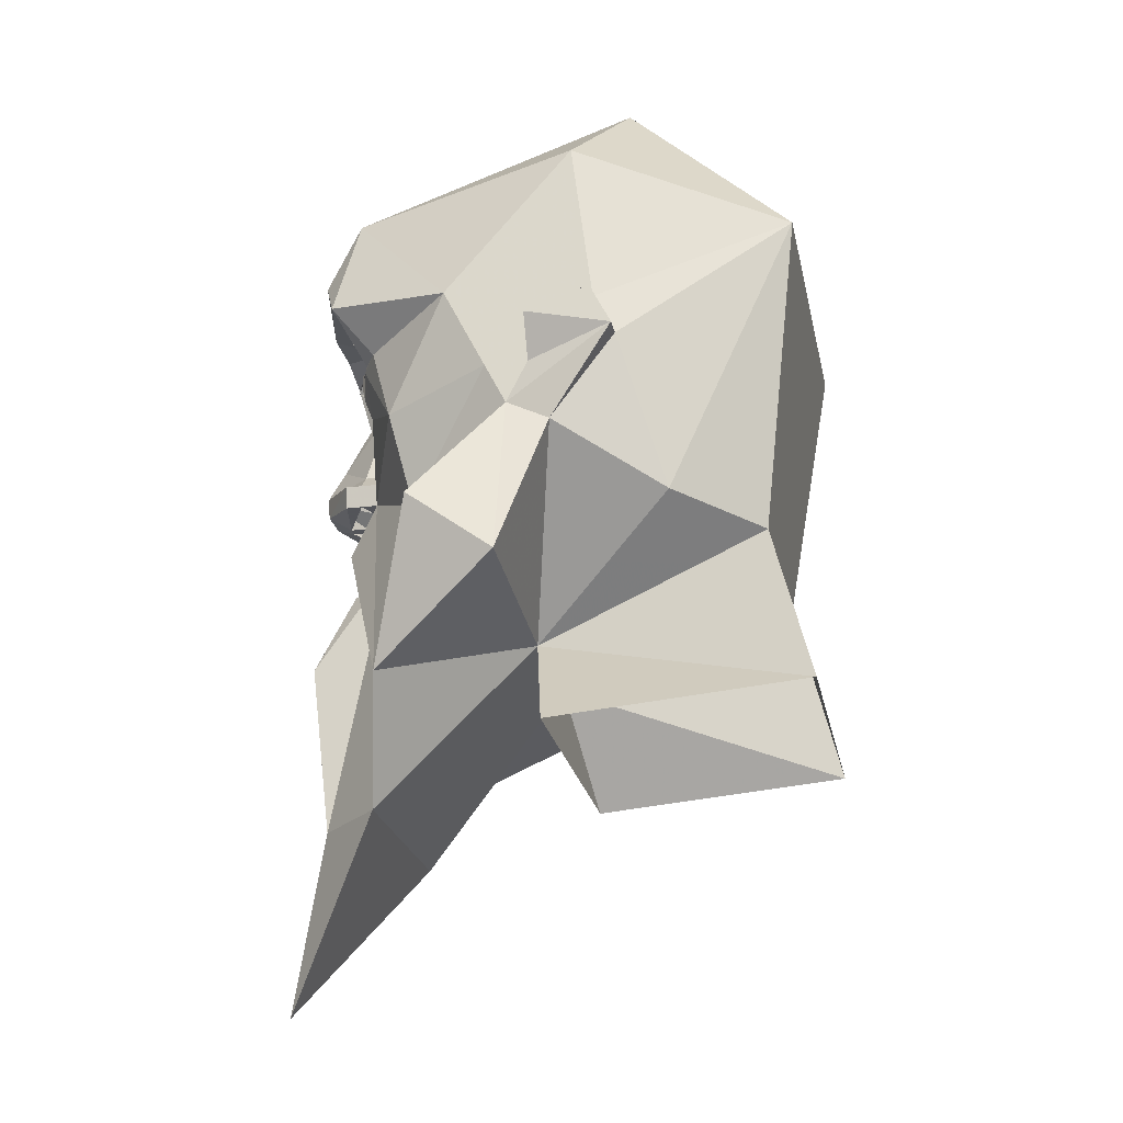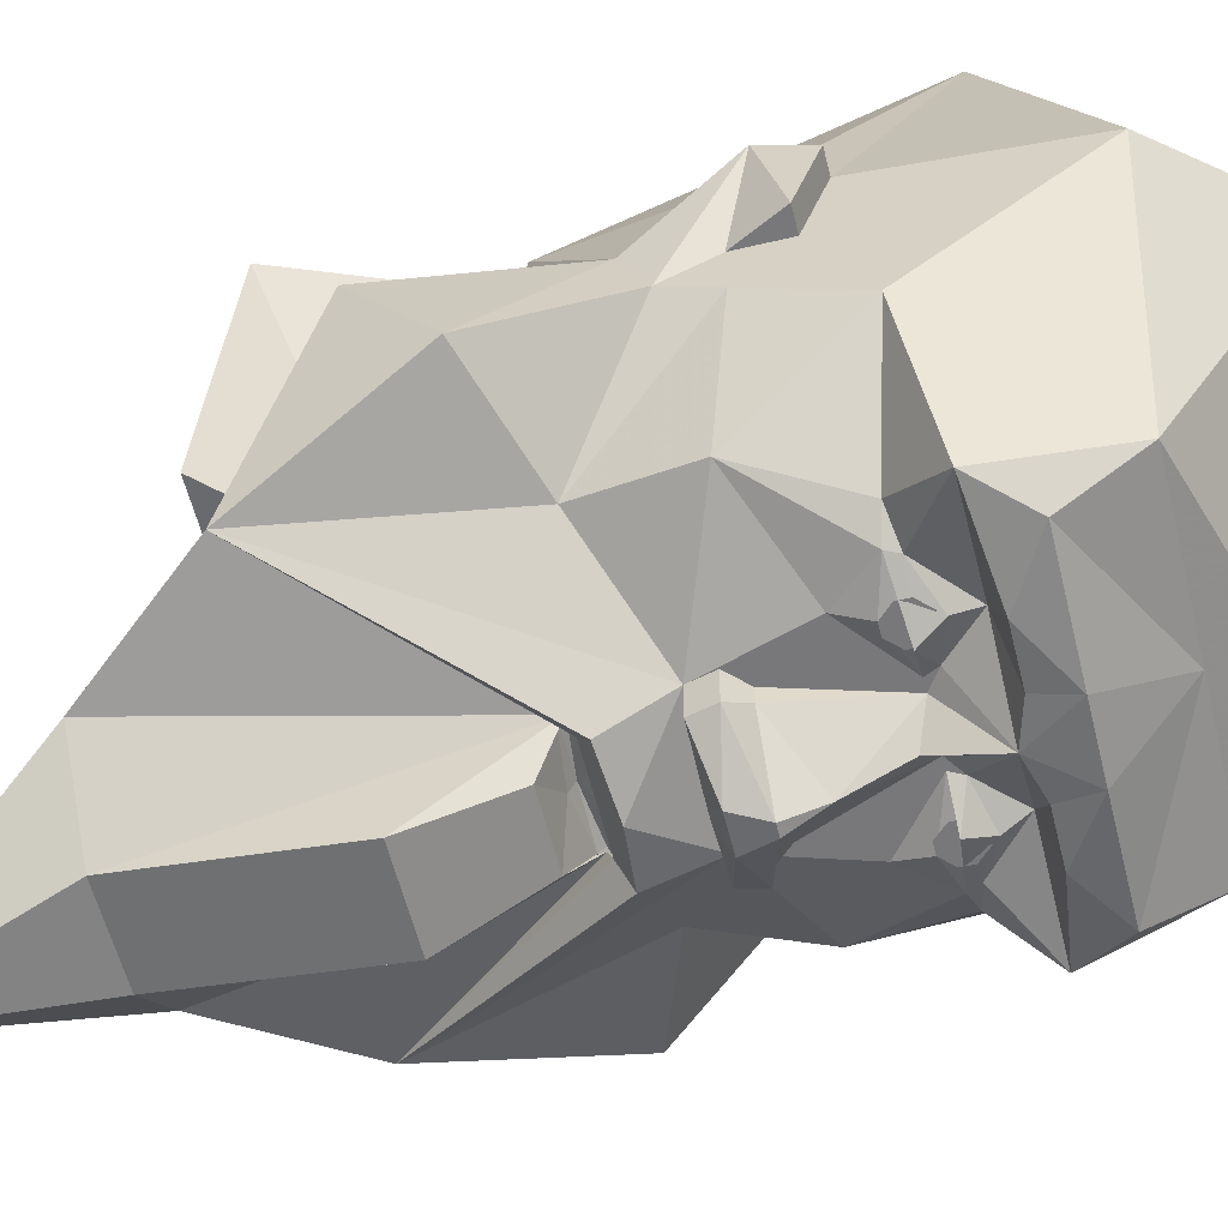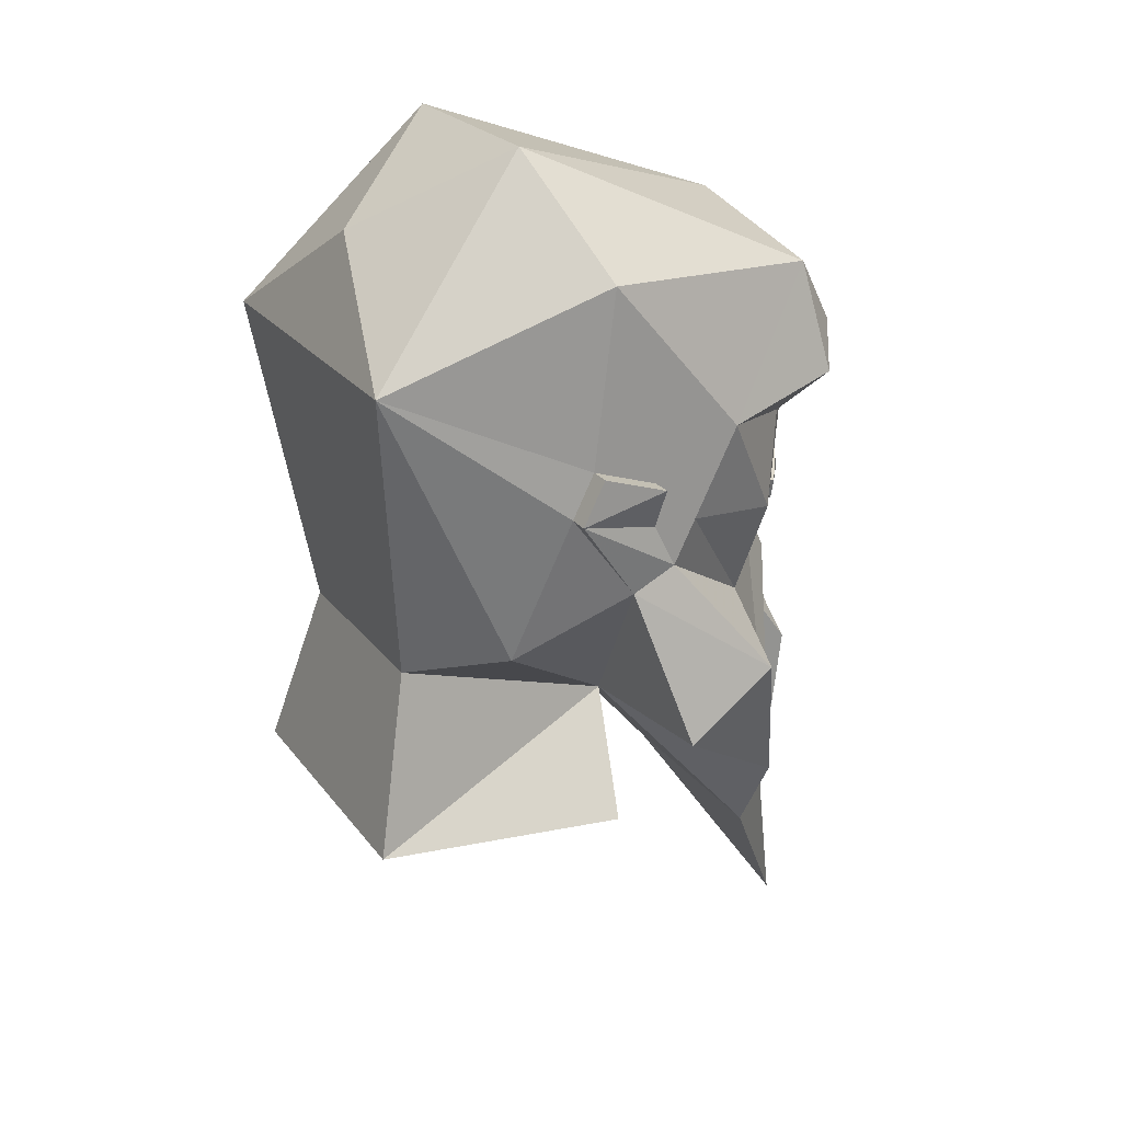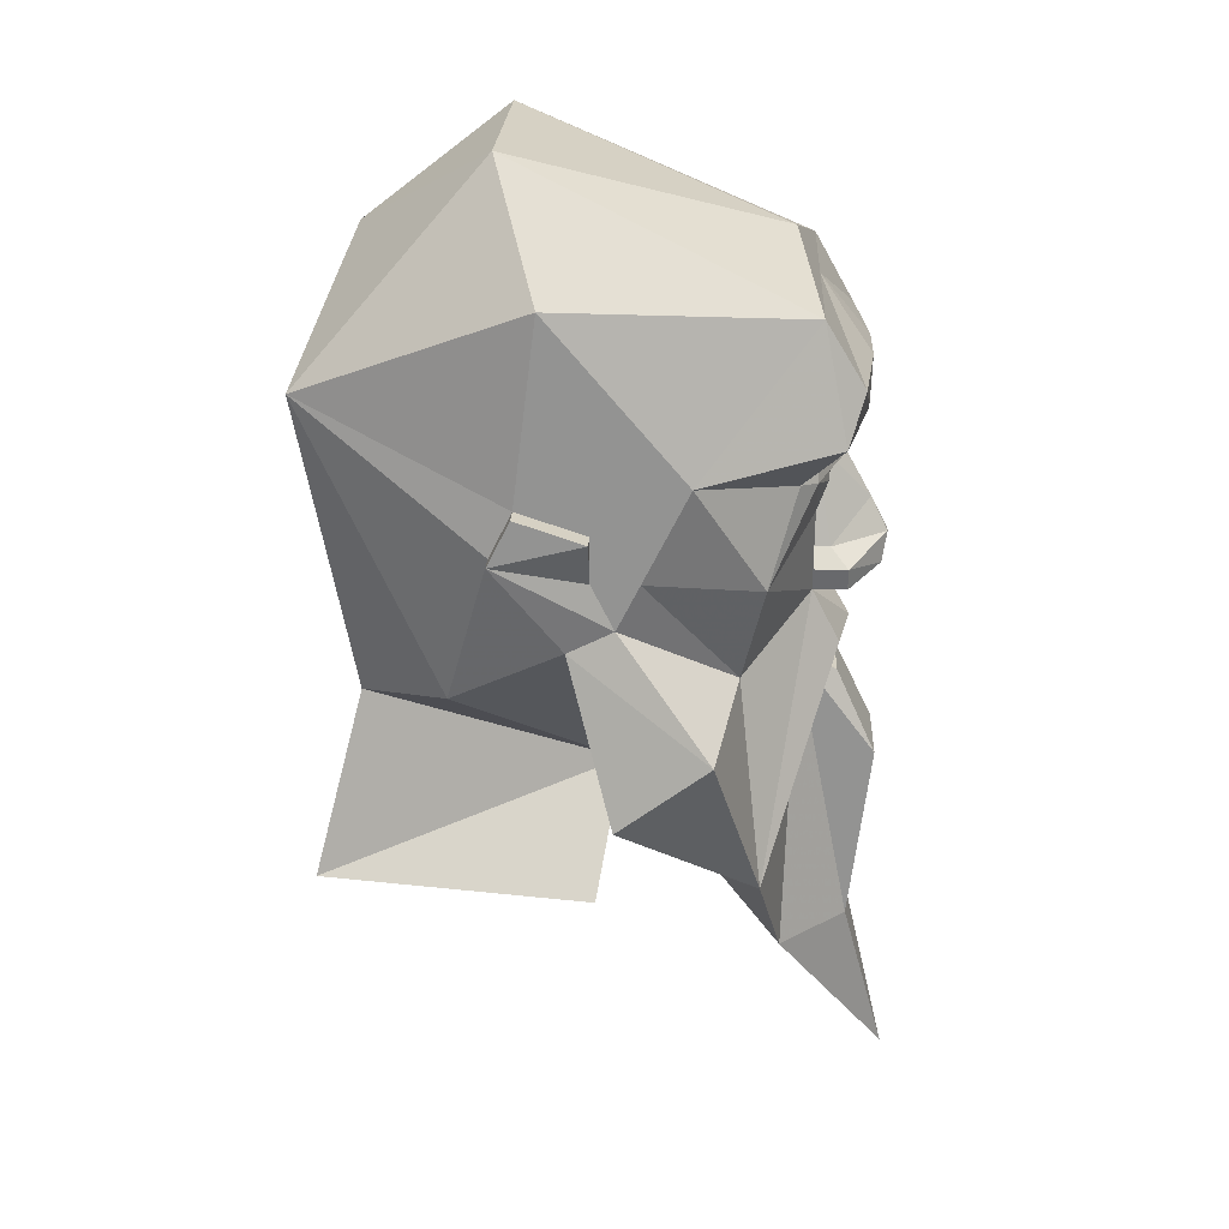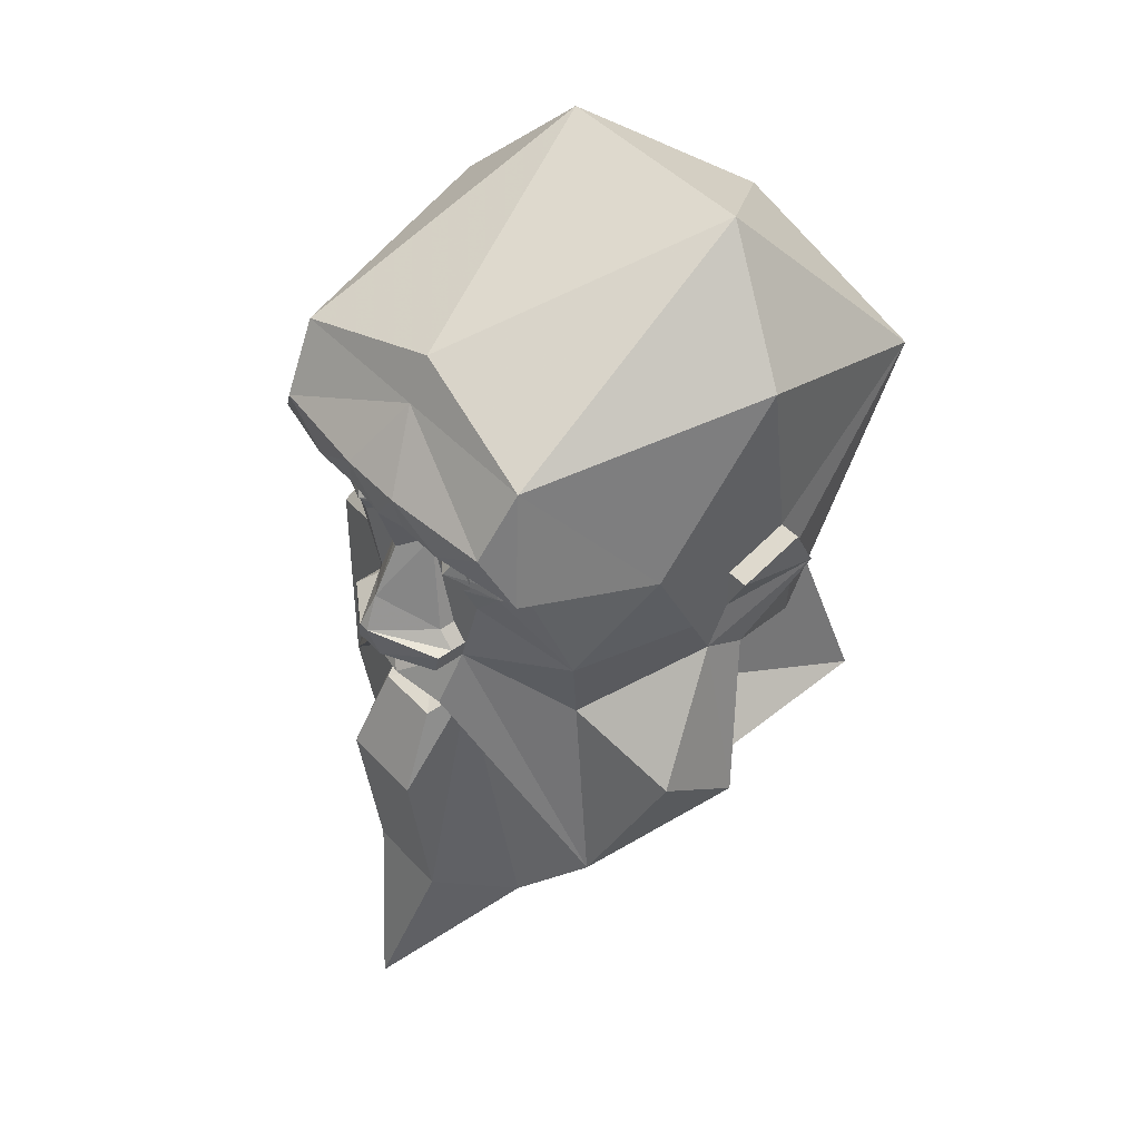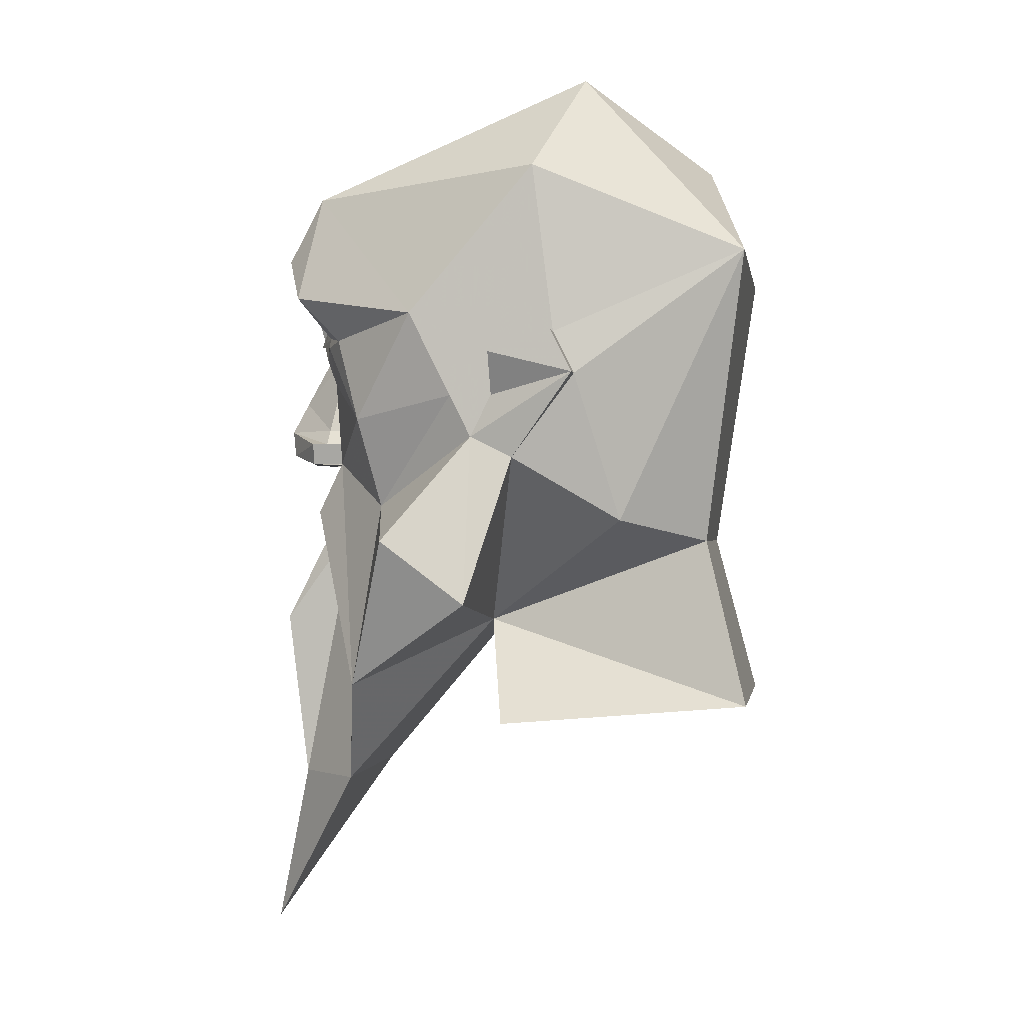
<metadata>
{"format":"obj","ext":"obj","renderer":"f3d","projection":"perspective","resolution":1024,"background":"white","views":[{"elev":-23.9,"azim":-78.4,"up":"+Y"},{"elev":-57.5,"azim":103.9,"up":"+Z"},{"elev":23.0,"azim":63.1,"up":"+Y"},{"elev":23.0,"azim":92.7,"up":"+Y"},{"elev":46.2,"azim":-129.9,"up":"+Y"},{"elev":-0.6,"azim":-81.3,"up":"+Y"}]}
</metadata>
<code>
v -0.3125 0.07812 -0.125
v -0.3125 0.07812 -0.0625
v -0.3125 0.01562 -0.09375
v -0.2188 -0.08594 -0.25
v -0.25 0.04688 -0.2812
v -0.3125 0.2031 -0.1875
v -0.3125 0.1406 -0.0625
v -0.3438 0.1094 0.0625
v -0.3125 -0.01562 -0.03125
v -0.09375 -0.2656 -0.09375
v -0.07031 -0.2812 -0.2812
v -0.07031 -0.125 -0.3281
v -0.1016 -0.1094 -0.3203
v -0.07812 -0.1094 -0.3281
v -0.08594 -0.01562 -0.3438
v -0.125 0.1094 -0.3438
v -0.1719 0.1641 -0.3438
v -0.2109 0.1719 -0.3203
v -0.25 0.2344 -0.375
v -0.2188 0.3906 -0.3438
v -0.3125 0.4219 0
v -0.3125 0.1719 0.03125
v -0.3438 0.1406 -0.0625
v -0.3438 0.1719 0.03125
v -0.3125 0.1094 0.0625
v -0.25 -0.1094 0.125
v -0.375 -0.2344 -0.09375
v -0.375 -0.1406 -0.2188
v -0.2812 -0.3594 -0.2812
v -0.07812 -0.09375 -0.3828
v 0 -0.08594 -0.3984
v 0.08594 -0.01562 -0.3438
v 0.07812 -0.09375 -0.3828
v 0.2812 -0.3594 -0.2812
v 0.2188 -0.08594 -0.25
v 0.25 0.04688 -0.2812
v 0.125 0.1094 -0.3438
v 0.09375 0.01562 -0.3438
v 0.08594 -0.01562 -0.3672
v 0.03125 -0.01562 -0.3438
v 0.02344 -0.08594 -0.3438
v 0.07812 -0.1094 -0.3281
v 0.1016 -0.1094 -0.3203
v 0.07031 -0.125 -0.3281
v 0.0625 -0.2812 -0.2812
v 0.09375 -0.2656 -0.09375
v 0.3125 0.01562 -0.09375
v 0.3125 0.07812 -0.125
v 0.3125 0.2031 -0.1875
v 0.2031 0.1719 -0.3203
v 0.1719 0.1641 -0.3438
v 0.1172 0.1484 -0.3594
v 0.04688 0.1719 -0.3438
v 0.03125 0.1719 -0.3438
v 0.07031 0.03906 -0.3438
v 0.09375 0.01562 -0.3672
v 0.08594 -0.01562 -0.3906
v 0.007812 -0.01562 -0.4062
v 0.02344 0 -0.4375
v -0.007812 -0.01562 -0.4062
v -0.007812 -0.01562 -0.3828
v 0.007812 -0.01562 -0.3828
v -0.03125 -0.01562 -0.3438
v -0.02344 -0.08594 -0.3438
v -0.02344 -0.1016 -0.3438
v 0.02344 -0.1016 -0.3438
v 0 -0.125 -0.3203
v 0.07031 -0.1172 -0.3203
v 0 -0.1328 -0.3359
v -0.2188 -0.4219 -0.0625
v 0.2188 -0.4219 -0.0625
v 0.2188 -0.3906 0.3125
v 0.1562 -0.1406 0.25
v 0.25 -0.1094 0.125
v 0.3125 -0.01562 -0.03125
v 0.3438 0.1094 0.0625
v 0.3125 0.07812 -0.0625
v 0.3125 0.1406 -0.0625
v 0.3125 0.4219 0
v 0.2188 0.3906 -0.3438
v 0.25 0.2344 -0.375
v 0.1641 0.1797 -0.3438
v 0.09375 0.1719 -0.375
v 0.1094 0.2031 -0.3594
v 0.05469 0.1875 -0.3438
v 0 0.2344 -0.4062
v 0 0.1562 -0.3828
v 0 0.08594 -0.4219
v 0.07031 0.03906 -0.3672
v 0.09375 0.01562 -0.3906
v 0.007812 0.03906 -0.4453
v -0.02344 0 -0.4375
v -0.08594 -0.01562 -0.3906
v -0.08594 -0.01562 -0.3672
v -0.09375 0.01562 -0.3672
v 0 0.4531 -0.3125
v 0 0.3906 -0.3438
v 0.2031 0.2969 -0.3984
v 0.125 0.25 -0.4062
v 0.1016 0.2344 -0.3438
v 0.1562 0.5781 0.0625
v -0.1562 0.5781 0.0625
v -0.2031 0.2969 -0.3984
v -0.04688 0.2969 -0.4141
v 0.04688 0.2969 -0.4141
v 0.05469 0.25 -0.4062
v 0 0.4531 0.25
v -0.25 0.2969 0.3125
v 0.25 0.2969 0.3125
v -0.1562 -0.1406 0.25
v 0.3125 0.1719 0.03125
v 0.3125 0.1094 0.0625
v -0.2188 -0.3906 0.3125
v 0.3438 0.1406 -0.0625
v 0.3438 0.1719 0.03125
v -0.07031 -0.1172 -0.3203
v -0.125 0.25 -0.4062
v -0.1016 0.2344 -0.3438
v -0.05469 0.25 -0.4062
v -0.05469 0.1875 -0.3438
v -0.03125 0.1719 -0.3438
v -0.07031 0.03906 -0.3672
v -0.007812 0.03906 -0.4453
v 0.08594 0.1797 -0.3594
v 0.08594 0.1641 -0.3594
v 0.1016 0.1484 -0.3594
v 0.1328 0.1641 -0.3594
v 0.1328 0.1797 -0.3594
v 0.1172 0.1953 -0.3594
v 0.1016 0.1953 -0.3594
v 0.09375 0.1797 -0.3594
v 0.09375 0.1641 -0.3594
v 0.1016 0.1562 -0.3594
v 0.1172 0.1562 -0.3594
v 0.125 0.1641 -0.3594
v 0.125 0.1797 -0.3594
v 0.1172 0.1875 -0.3594
v 0.1016 0.1875 -0.3594
v -0.1016 0.1875 -0.3594
v -0.1172 0.1875 -0.3594
v -0.125 0.1797 -0.3594
v -0.125 0.1641 -0.3594
v -0.1172 0.1562 -0.3594
v -0.1016 0.1562 -0.3594
v -0.09375 0.1641 -0.3594
v -0.09375 0.1797 -0.3594
v -0.1016 0.1953 -0.3594
v -0.1172 0.1953 -0.3594
v -0.1328 0.1797 -0.3594
v -0.1328 0.1641 -0.3594
v -0.1172 0.1484 -0.3594
v -0.1016 0.1484 -0.3594
v -0.08594 0.1641 -0.3594
v -0.08594 0.1797 -0.3594
v -0.1641 0.1797 -0.3438
v -0.1094 0.2031 -0.3594
v -0.09375 0.1719 -0.375
v -0.04688 0.1719 -0.3438
v -0.07031 0.03906 -0.3438
v -0.09375 0.01562 -0.3438
v -0.09375 0.01562 -0.3906
v 0.0625 -0.1094 -0.3516
v 0.07031 -0.1172 -0.3281
v 0.1562 -0.5156 -0.3125
v -0.1562 -0.5156 -0.3125
v -0.0625 -0.1094 -0.3516
v -0.07031 -0.1172 -0.3281
v -0.04688 -0.1484 -0.3828
v 0.04688 -0.1484 -0.3828
v 0 -0.7656 -0.4688
v -0.0625 -0.5156 -0.4062
v 0.0625 -0.5156 -0.4062
v 0.0625 -0.2656 -0.4375
v -0.0625 -0.2656 -0.4375
v 0.375 -0.2344 -0.09375
v 0.375 -0.1406 -0.2188
f 1 2 3
f 1 3 4
f 1 4 5
f 1 5 6
f 1 6 7
f 1 7 2
f 2 7 2
f 2 2 3
f 3 2 8
f 3 8 9
f 3 9 10
f 3 10 4
f 4 10 11
f 4 11 12
f 4 12 13
f 4 13 14
f 4 14 15
f 4 15 5
f 5 15 16
f 5 16 17
f 5 17 18
f 5 18 6
f 6 18 19
f 6 19 20
f 6 20 21
f 6 21 7
f 7 21 22
f 7 22 23
f 7 23 2
f 2 23 8
f 8 23 24
f 8 24 25
f 8 25 9
f 9 25 26
f 9 26 10
f 9 10 27
f 9 27 3
f 3 27 28
f 3 28 4
f 4 28 29
f 4 29 15
f 15 29 30
f 15 30 31
f 15 31 32
f 32 31 33
f 32 33 34
f 32 34 35
f 32 35 36
f 32 36 37
f 32 37 38
f 32 38 39
f 32 39 40
f 32 40 41
f 32 41 42
f 32 42 35
f 35 42 43
f 35 43 44
f 35 44 45
f 35 45 46
f 35 46 47
f 35 47 48
f 35 48 36
f 36 48 49
f 36 49 50
f 36 50 51
f 36 51 37
f 37 51 52
f 37 52 53
f 37 53 54
f 37 54 55
f 37 55 38
f 38 55 56
f 38 56 39
f 39 56 57
f 39 57 58
f 58 57 59
f 58 59 60
f 58 60 61
f 58 61 62
f 62 61 63
f 62 63 40
f 40 63 64
f 40 64 41
f 41 64 65
f 41 65 66
f 41 66 42
f 42 66 67
f 42 67 68
f 42 68 43
f 43 68 44
f 44 68 67
f 44 67 69
f 44 69 45
f 45 69 11
f 45 11 46
f 46 11 10
f 46 10 70
f 46 70 71
f 46 71 72
f 46 72 73
f 46 73 74
f 46 74 75
f 46 75 47
f 47 75 76
f 47 76 77
f 47 77 48
f 48 77 78
f 48 78 49
f 49 78 79
f 49 79 80
f 49 80 81
f 49 81 50
f 50 81 82
f 50 82 51
f 51 82 83
f 83 82 84
f 83 84 85
f 83 85 53
f 53 85 54
f 54 85 86
f 54 86 87
f 54 87 88
f 54 88 89
f 54 89 55
f 55 89 56
f 56 89 90
f 56 90 57
f 57 90 59
f 59 90 91
f 59 91 92
f 59 92 60
f 60 92 93
f 60 93 94
f 94 93 95
f 94 95 15
f 94 15 63
f 63 15 64
f 64 15 14
f 64 14 65
f 65 14 67
f 65 67 66
f 80 96 97
f 80 97 98
f 80 98 81
f 81 98 99
f 81 99 100
f 81 100 82
f 82 100 84
f 82 84 51
f 51 84 52
f 52 84 85
f 52 85 53
f 96 80 101
f 96 101 102
f 96 102 20
f 96 20 97
f 97 20 103
f 97 103 104
f 97 104 105
f 97 105 98
f 98 105 99
f 99 105 106
f 99 106 100
f 100 106 86
f 100 86 85
f 100 85 84
f 102 101 107
f 102 107 108
f 102 108 21
f 102 21 20
f 107 109 108
f 108 109 110
f 108 110 26
f 108 26 25
f 108 25 22
f 108 22 21
f 107 101 109
f 109 101 79
f 109 79 111
f 109 111 112
f 109 112 74
f 109 74 73
f 109 73 110
f 110 73 113
f 110 113 10
f 110 10 26
f 79 78 111
f 111 78 114
f 111 114 115
f 111 115 112
f 112 115 76
f 112 76 75
f 112 75 74
f 79 101 80
f 11 69 12
f 12 69 67
f 12 67 116
f 12 116 13
f 13 116 14
f 14 116 67
f 117 103 19
f 117 19 118
f 117 118 119
f 117 119 104
f 117 104 103
f 86 104 119
f 86 119 118
f 86 118 120
f 86 120 121
f 86 121 87
f 87 121 88
f 88 121 122
f 88 122 123
f 88 123 91
f 88 91 89
f 89 91 90
f 106 105 86
f 86 105 104
f 20 19 103
f 114 76 115
f 76 114 77
f 77 114 78
f 77 78 77
f 77 77 47
f 23 22 24
f 24 22 25
f 73 72 113
f 10 113 70
f 124 125 126
f 124 126 52
f 124 52 127
f 124 127 128
f 124 128 129
f 124 129 130
f 131 132 133
f 131 133 134
f 131 134 135
f 131 135 136
f 131 136 137
f 131 137 138
f 139 140 141
f 139 141 142
f 139 142 143
f 139 143 144
f 139 144 145
f 139 145 146
f 147 148 149
f 147 149 150
f 147 150 151
f 147 151 152
f 147 152 153
f 147 153 154
f 155 17 151
f 155 151 156
f 155 156 118
f 155 118 19
f 155 19 18
f 155 18 17
f 155 17 157
f 155 157 156
f 156 157 120
f 156 120 118
f 120 156 158
f 120 158 121
f 121 158 16
f 121 16 159
f 121 159 122
f 122 159 160
f 122 160 95
f 122 95 123
f 123 95 161
f 123 161 92
f 123 92 91
f 156 151 158
f 158 151 16
f 16 151 17
f 158 120 157
f 16 15 160
f 16 160 159
f 15 95 160
f 93 161 95
f 161 93 92
f 34 33 162
f 34 162 163
f 34 163 35
f 34 35 46
f 34 46 35
f 46 34 164
f 46 164 10
f 10 164 165
f 10 165 29
f 10 29 4
f 10 4 29
f 10 29 27
f 27 29 28
f 166 30 29
f 166 29 167
f 167 29 4
f 166 31 30
f 31 166 162
f 31 162 33
f 168 69 12
f 69 168 169
f 69 169 44
f 165 164 170
f 165 170 171
f 165 171 167
f 165 167 29
f 163 164 34
f 164 163 172
f 164 172 170
f 170 172 171
f 171 172 173
f 171 173 174
f 171 174 167
f 167 174 168
f 168 174 169
f 169 174 173
f 169 173 163
f 163 173 172
f 175 34 46
f 175 46 75
f 175 75 176
f 175 176 34
f 34 176 35
f 35 176 47
f 47 176 75

</code>
